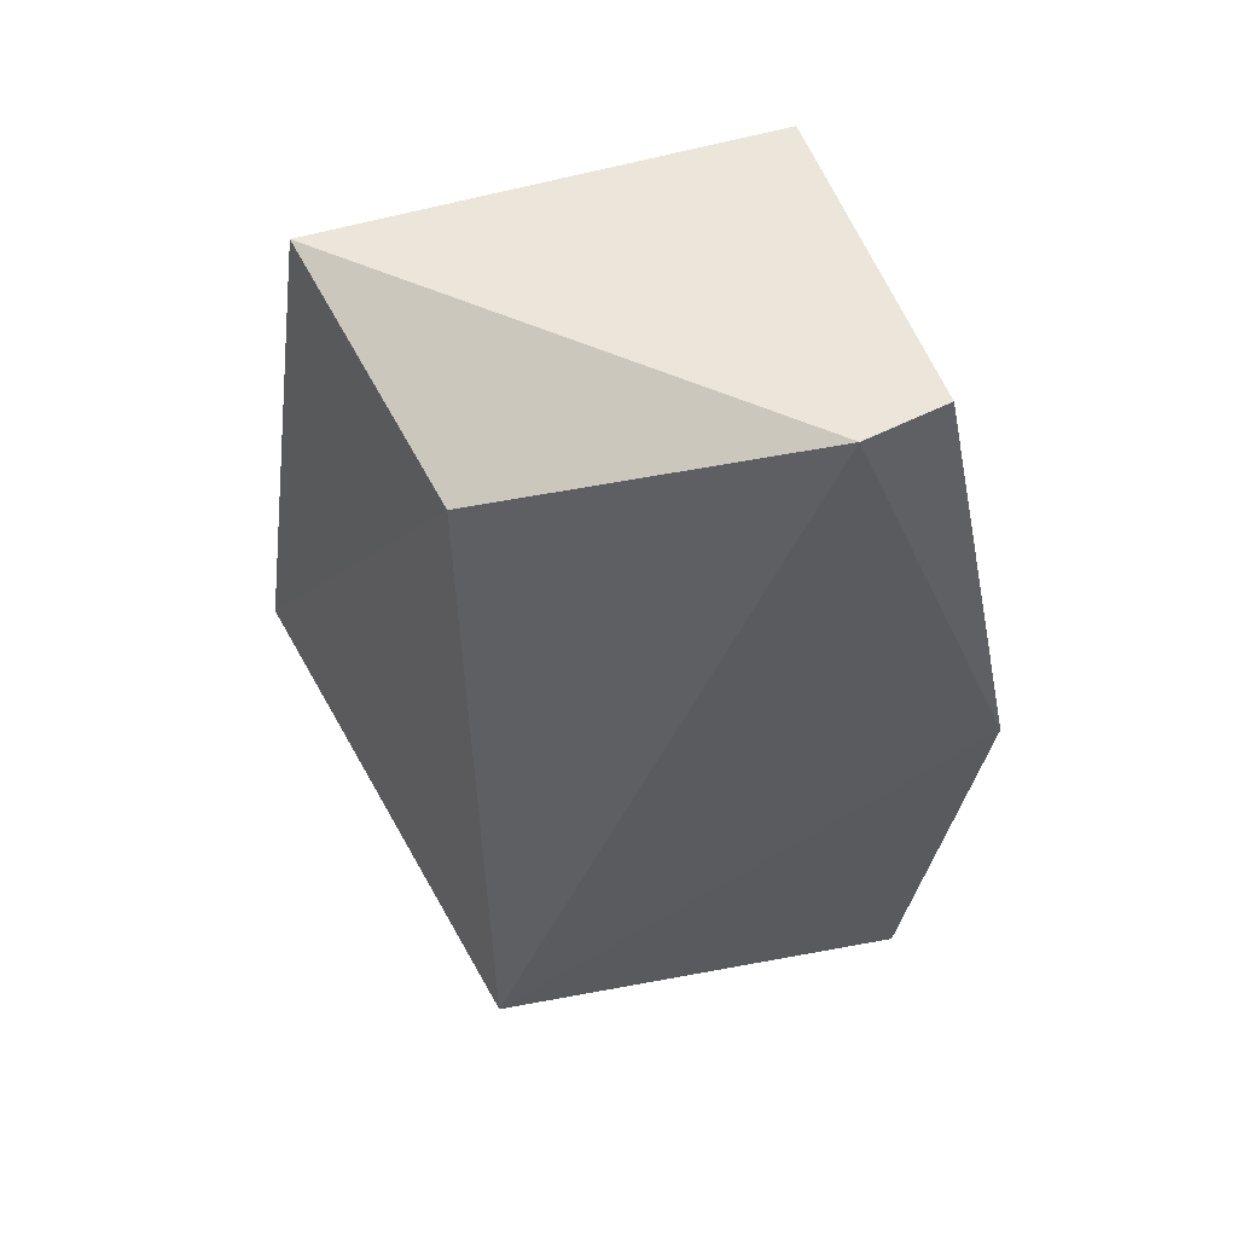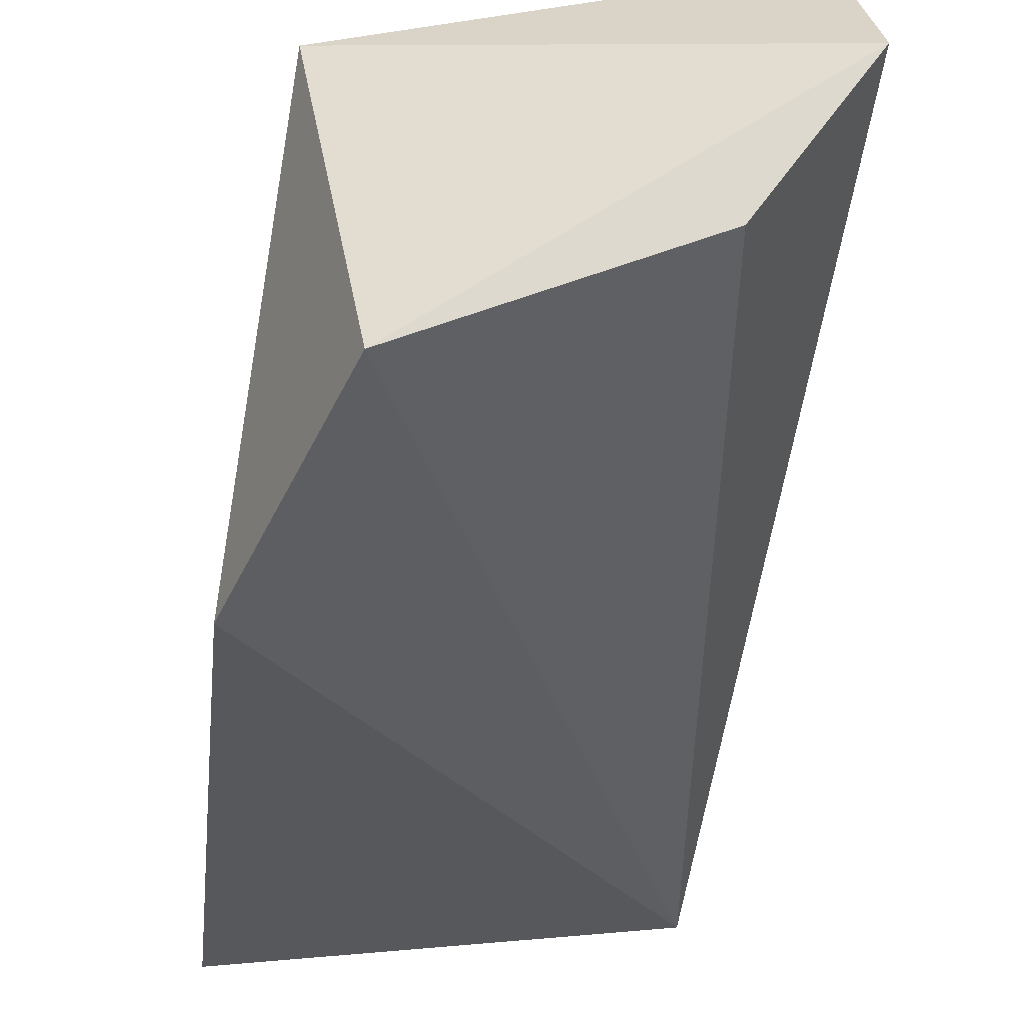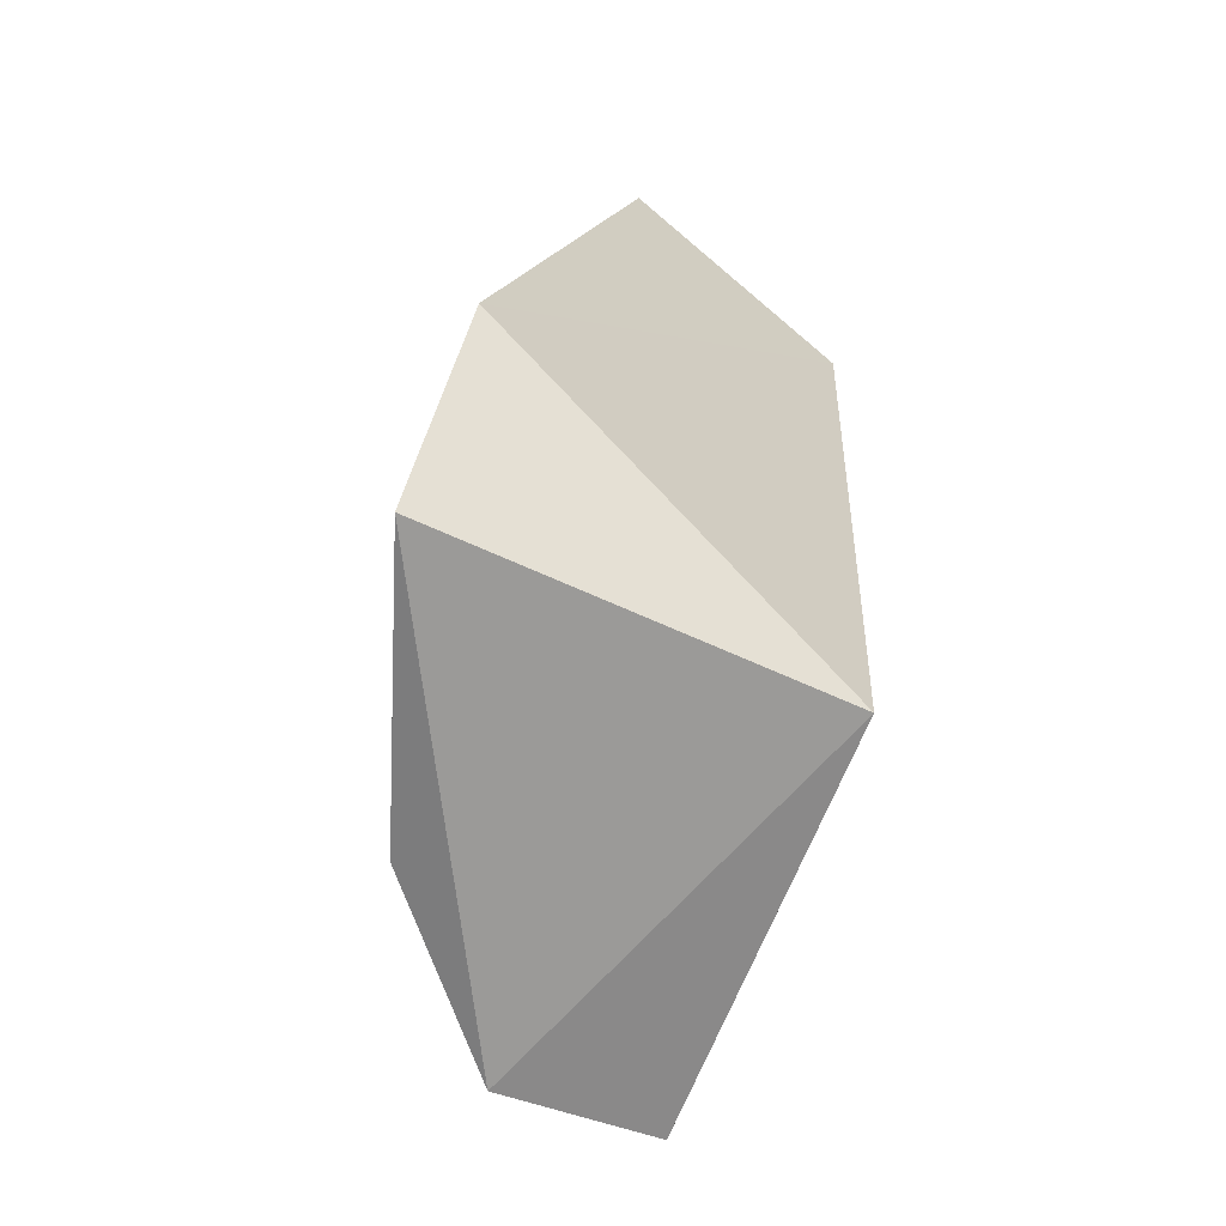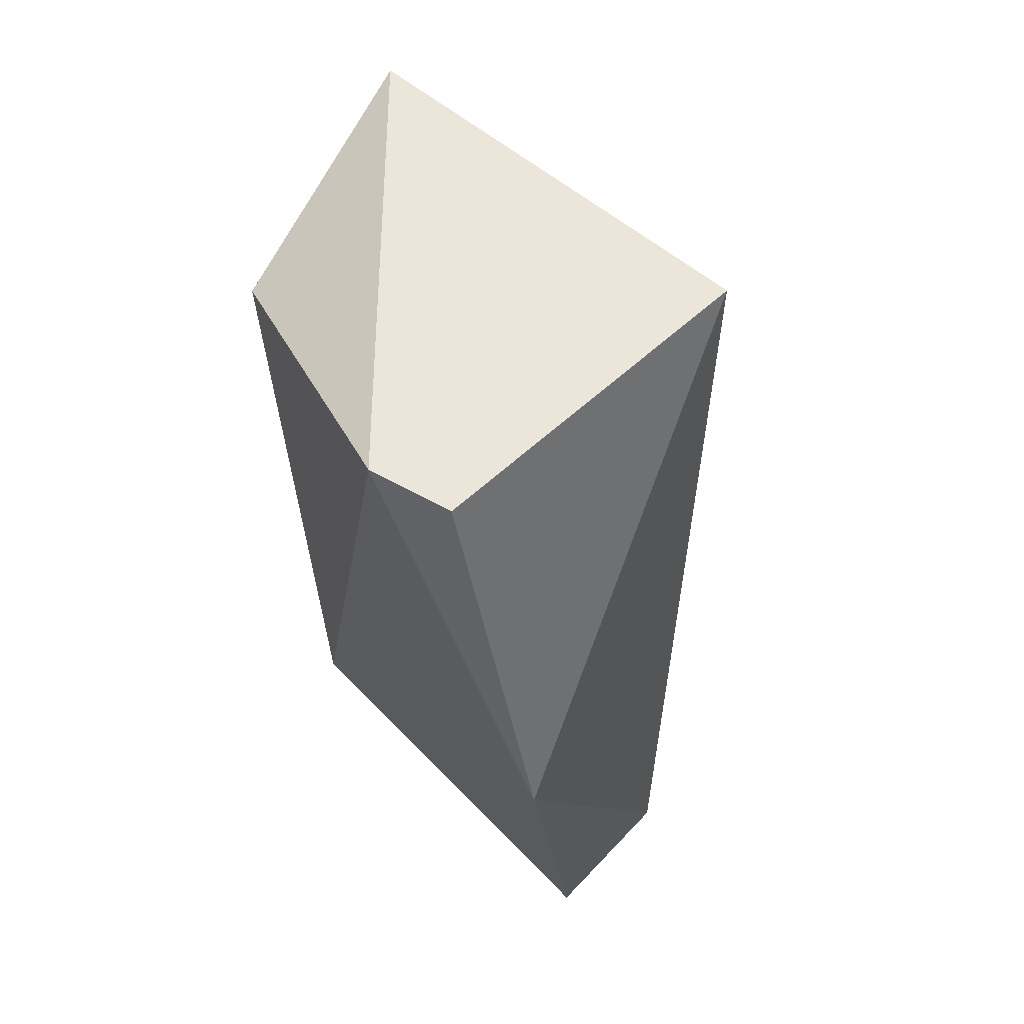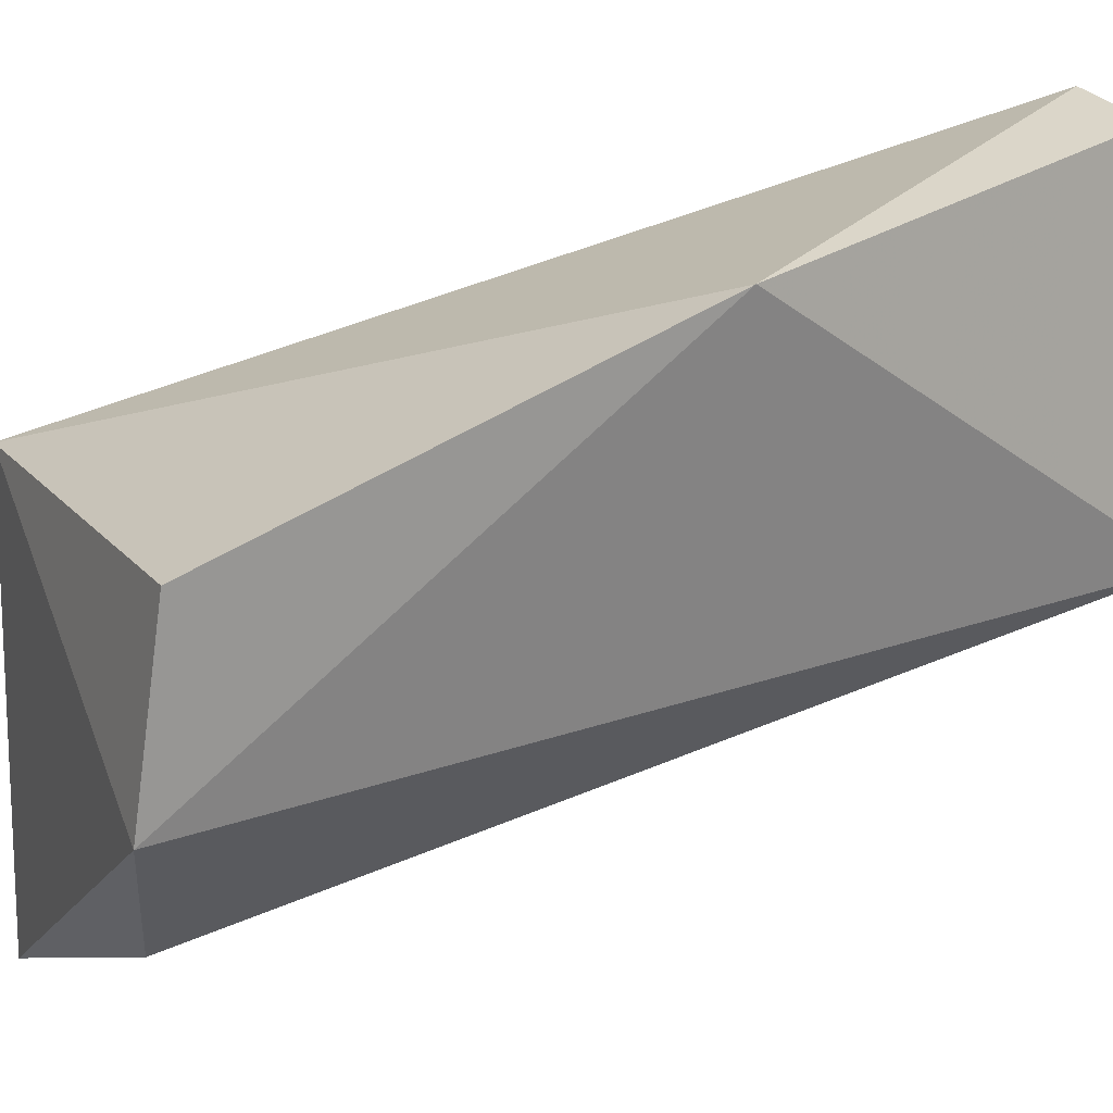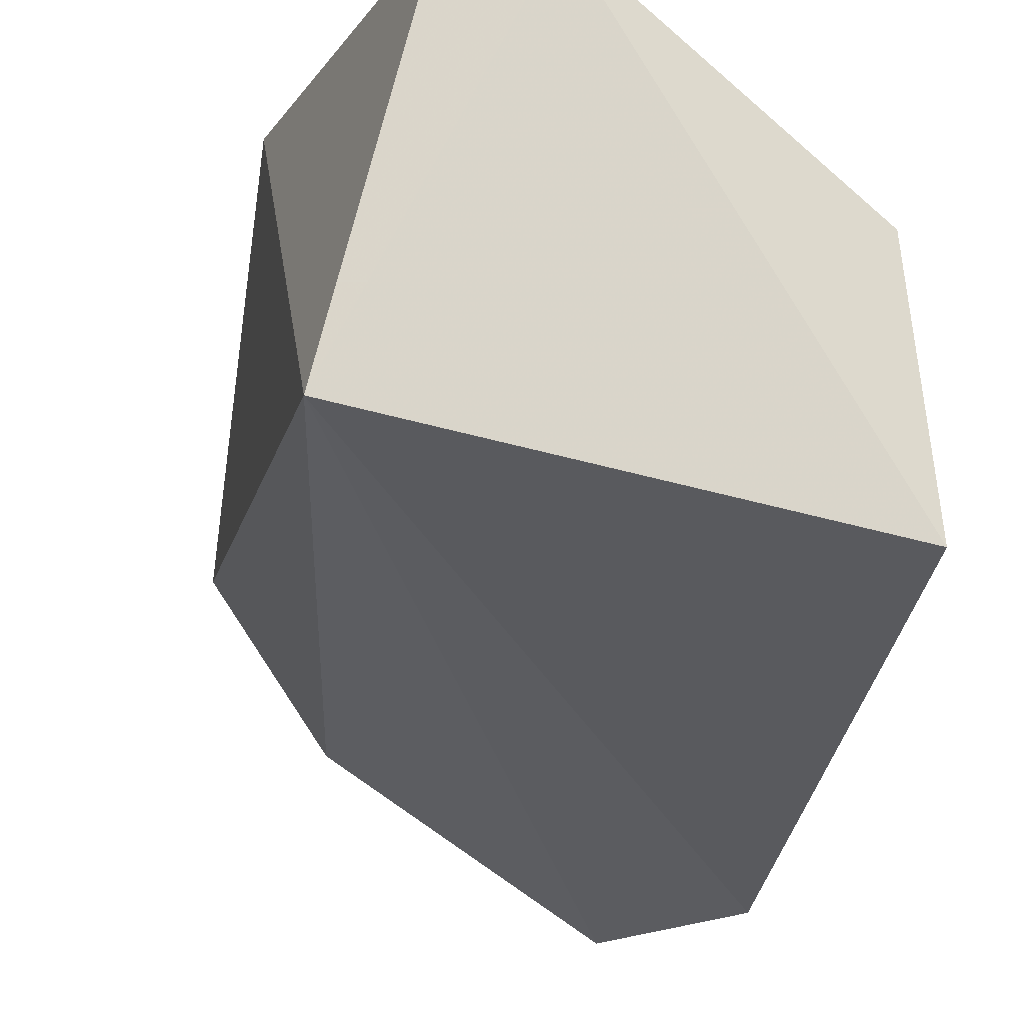
<metadata>
{"format":"obj","ext":"obj","renderer":"f3d","projection":"perspective","resolution":1024,"background":"white","views":[{"elev":47.6,"azim":-30.9,"up":"+Y"},{"elev":-47.7,"azim":-6.4,"up":"+Z"},{"elev":-62.5,"azim":-126.8,"up":"+Y"},{"elev":55.3,"azim":31.2,"up":"+Y"},{"elev":30.5,"azim":58.0,"up":"+Z"},{"elev":-15.0,"azim":171.6,"up":"+Z"}]}
</metadata>
<code>
v 0.02249 0.002651 0.06012
v 0.02715 0.01081 0.06828
v 0.02598 0.01081 0.06828
v 0.02835 -0.00092 0.06715
v 0.02833 0.01084 0.06362
v 0.02281 -0.000204 0.06576
v 0.02249 0.01081 0.06245
v 0.02715 -0.000844 0.06245
v 0.02249 0.009638 0.06595
v 0.02365 -0.000844 0.06012
v 0.02844 0.00498 0.06845
v 0.02863 -0.001478 0.06485
f 5 11 12
f 3 2 5
f 5 1 7
f 3 5 7
f 1 6 9
f 6 3 9
f 7 1 9
f 3 7 9
f 1 5 10
f 6 1 10
f 5 8 10
f 2 3 11
f 5 2 11
f 3 6 11
f 6 4 11
f 4 6 12
f 8 5 12
f 6 10 12
f 10 8 12
f 11 4 12

</code>
